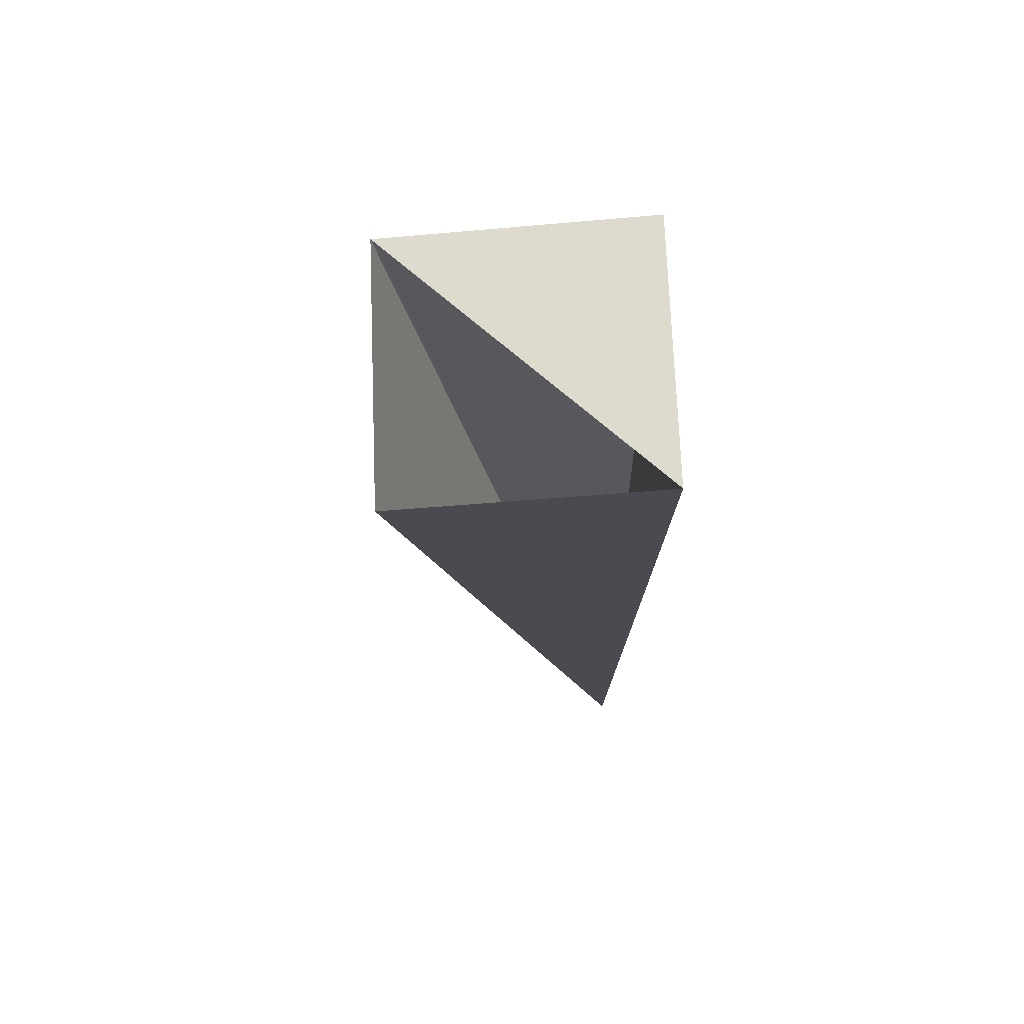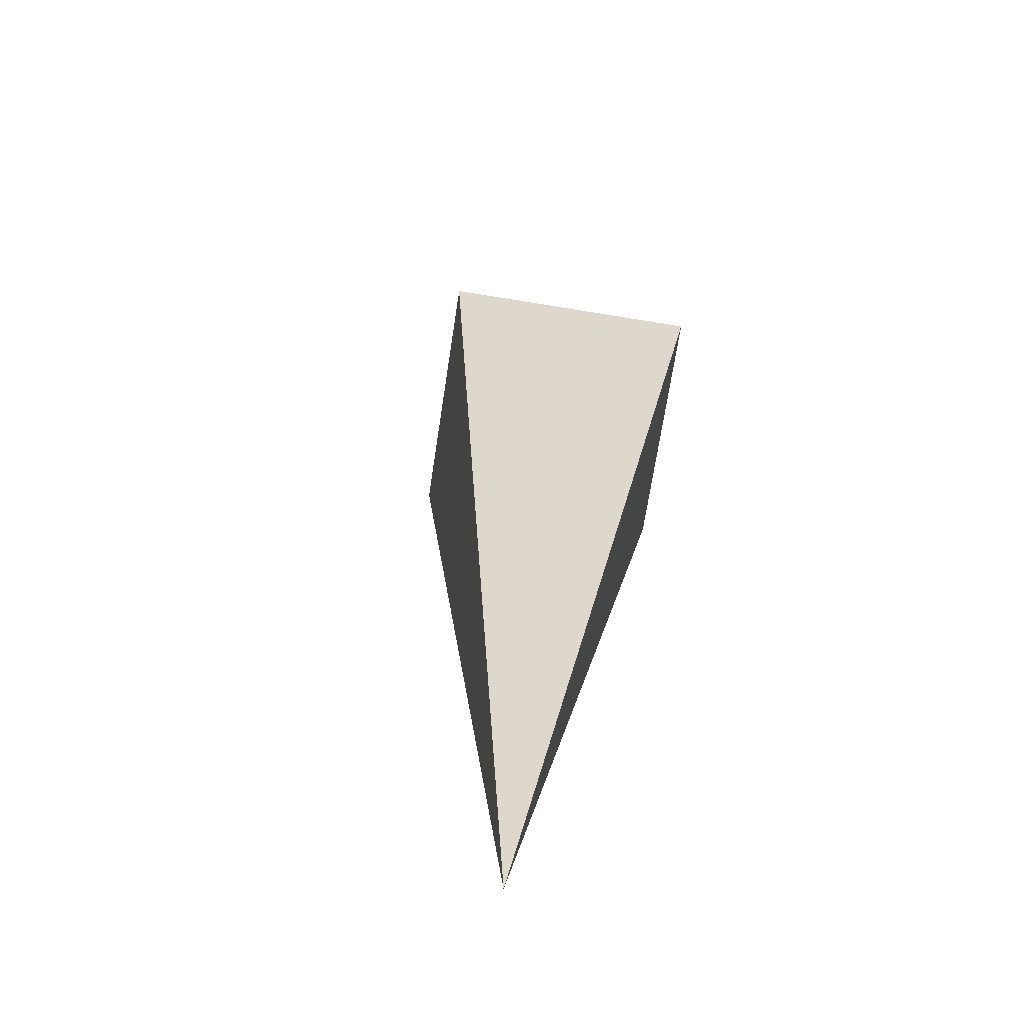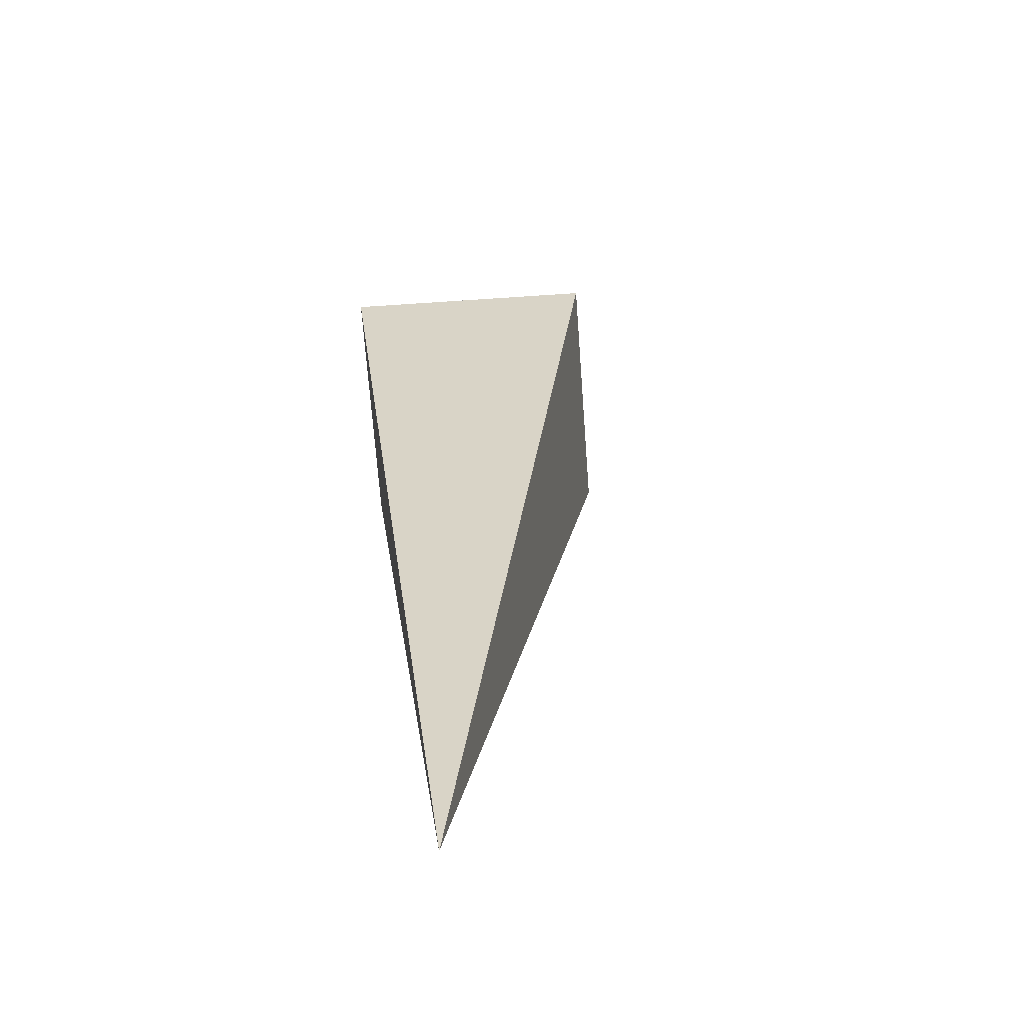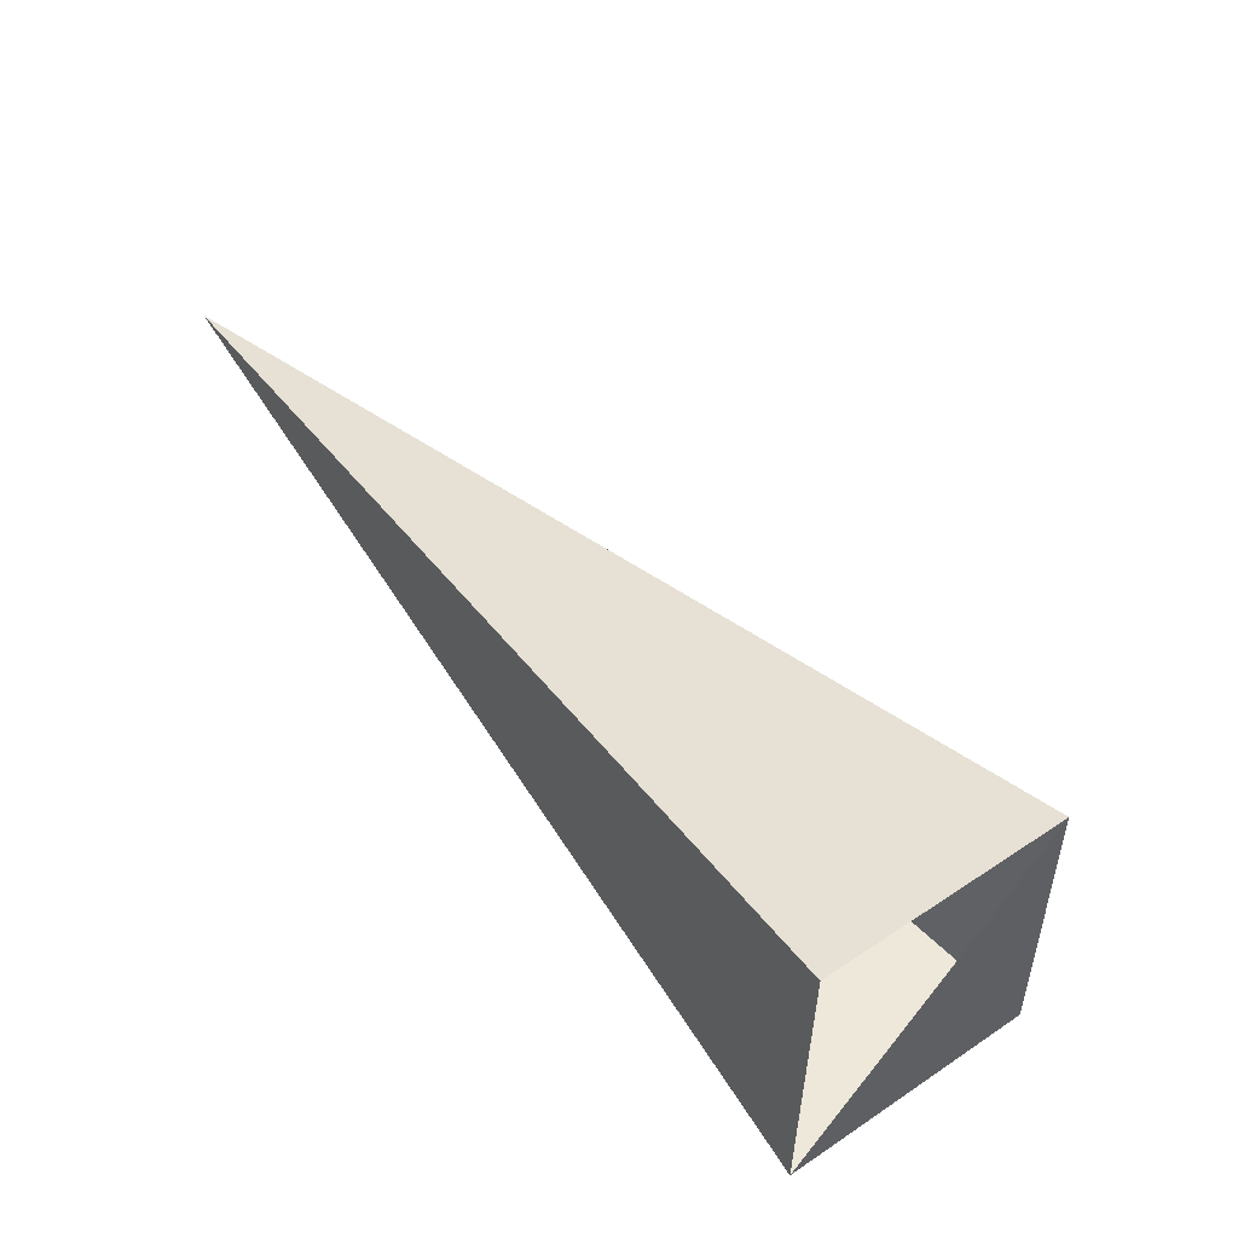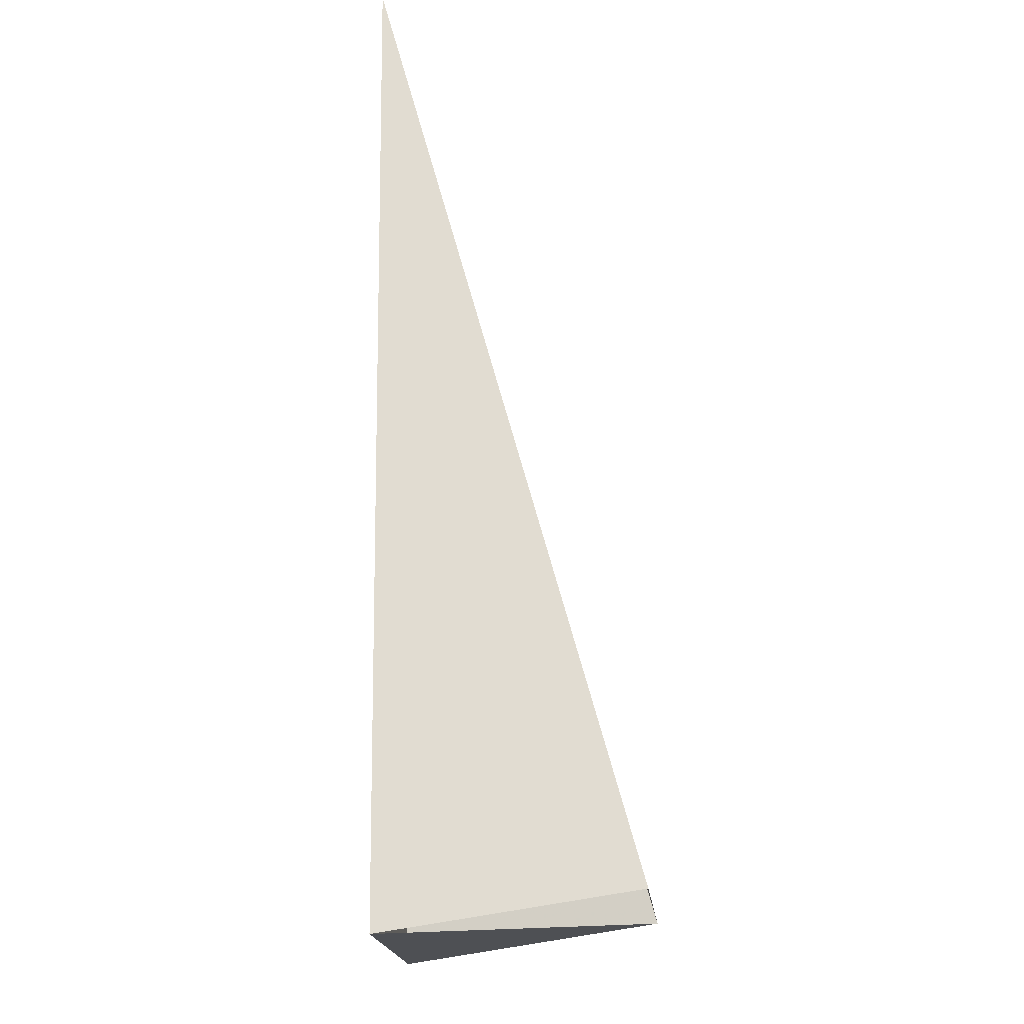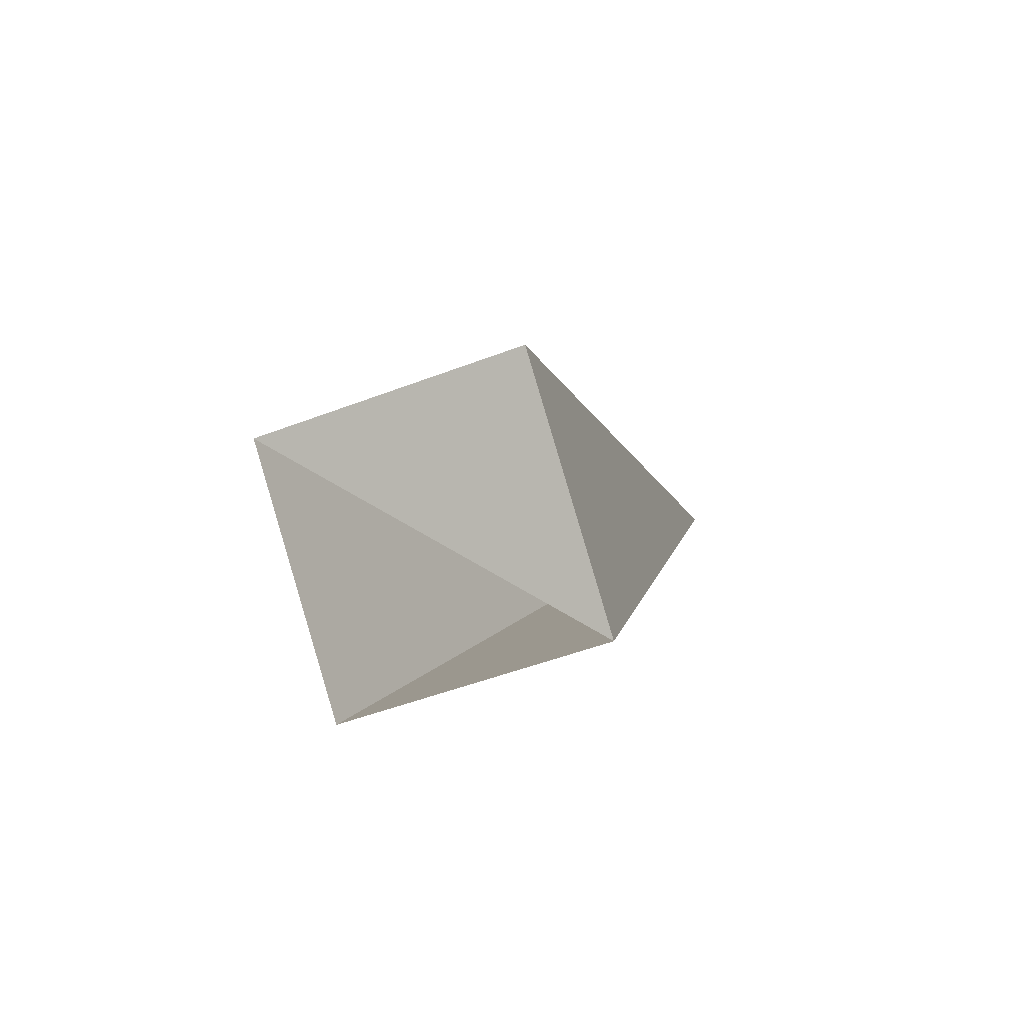
<metadata>
{"format":"obj","ext":"obj","renderer":"f3d","projection":"perspective","resolution":1024,"background":"white","views":[{"elev":-73.0,"azim":-98.7,"up":"+Z"},{"elev":11.9,"azim":40.6,"up":"+Y"},{"elev":74.2,"azim":73.2,"up":"+Z"},{"elev":-40.8,"azim":163.5,"up":"+Z"},{"elev":-56.3,"azim":85.4,"up":"+Z"},{"elev":-53.8,"azim":-80.1,"up":"+Z"}]}
</metadata>
<code>
o 2389114882976
v 4417 -263.8 -150.5
v 4417 -264.3 -150.6
v 4418 -264.5 -149.2
v 4418 -264.5 -149.2
v 4417 -264.3 -150.6
v 4417 -264.4 -150.9
v 4418 -264.5 -149.2
v 4418 -264.5 -149.2
v 4417 -264.4 -150.9
v 4417 -263.9 -150.8
v 4418 -264.5 -149.2
v 4418 -264.5 -149.2
v 4417 -263.9 -150.8
v 4417 -263.8 -150.5
v 4418 -264.5 -149.2
v 4418 -264.5 -149.2
v 4417 -263.8 -150.5
v 4417 -264.3 -150.6
v 4417 -264.4 -150.9
v 4417 -263.9 -150.8
f 1 2 3
f 5 6 7
f 9 10 11
f 13 14 15
f 17 18 19

</code>
